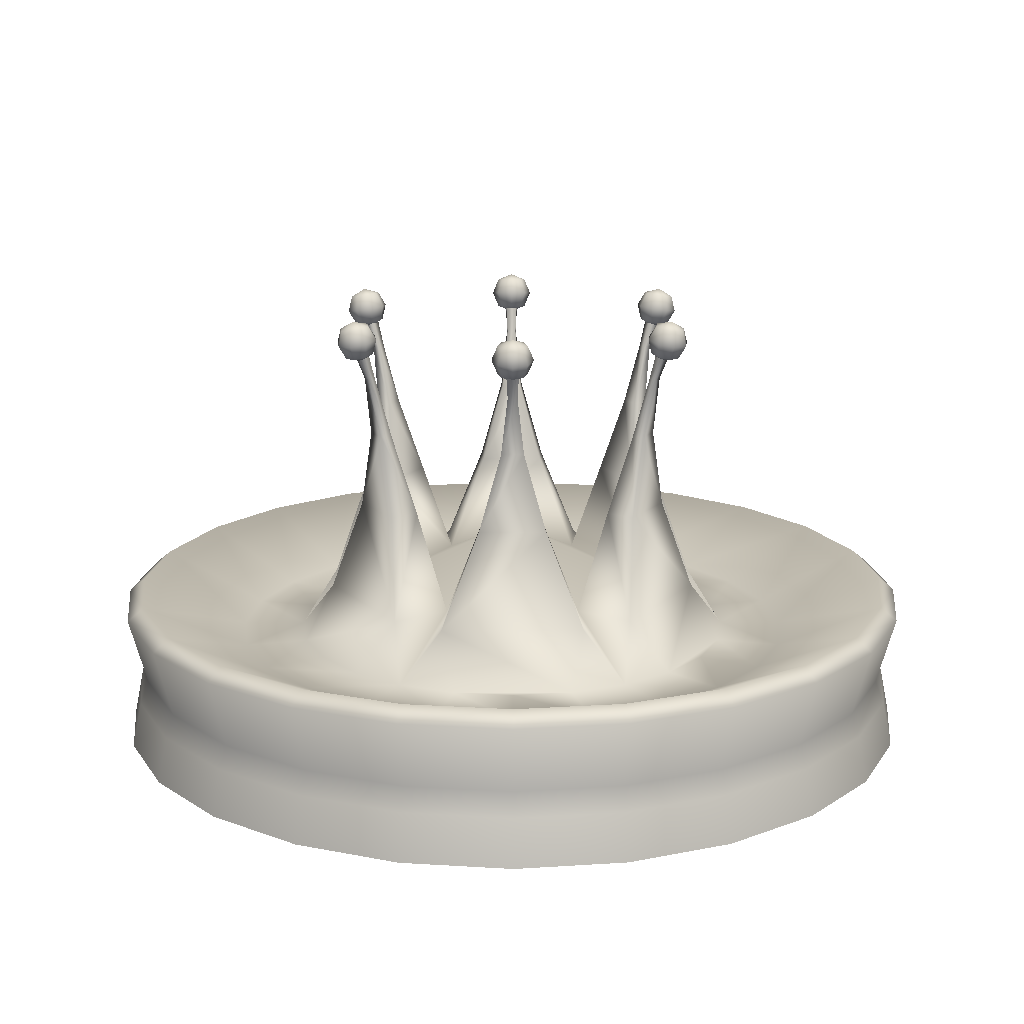
<metadata>
{"format":"obj","ext":"obj","renderer":"f3d","projection":"perspective","resolution":1024,"background":"white","views":[{"elev":15.9,"azim":119.8,"up":"+Y"}]}
</metadata>
<code>
v 10.35 -21.83 -38.64
v 10.12 -17.33 -37.76
v 19.55 -17.33 -33.85
v 20 -21.83 -34.64
v -4e-06 -21.83 -40
v -4e-06 -17.33 -39.09
v -10.35 -21.83 -38.64
v -10.12 -17.33 -37.76
v -20 -21.83 -34.64
v -19.55 -17.33 -33.85
v 19.2 -7.189 -33.26
v 9.94 -7.189 -37.1
v 7.264 -12.06 -27.11
v 14.03 -12.06 -24.31
v -4e-06 -7.189 -38.4
v -4e-06 -12.06 -28.07
v -9.94 -7.189 -37.1
v -7.264 -12.06 -27.11
v -19.2 -7.189 -33.26
v -14.03 -12.06 -24.31
v 20 -8.465 -34.64
v 10.35 -8.465 -38.64
v -4e-06 -8.465 -40
v -10.35 -8.465 -38.64
v -20 -8.465 -34.64
v 19.09 -15.15 -33.07
v 9.884 -15.15 -36.89
v -4e-06 -15.15 -38.19
v -9.884 -15.15 -36.89
v -19.09 -15.15 -33.07
v 5.673 -12.06 -21.17
v 10.96 -12.06 -18.98
v -4e-06 -12.06 -21.92
v -5.673 -12.06 -21.17
v -10.96 -12.06 -18.98
v -6.938 -7.066 -17.39
v 6.938 -7.066 -17.39
v -3.263 2.41 -15.67
v 3.263 2.41 -15.67
v -6.557 -7.066 -11.36
v -3.022 2.417 -12.73
v 6.557 -7.066 -11.36
v 3.022 2.417 -12.73
v -1.101 10.19 -15.59
v -0.4687 15.92 -16.51
v 0.4688 15.92 -16.51
v 1.101 10.19 -15.59
v -0.9561 10.06 -14.38
v -0.4071 15.85 -15.8
v 0.9562 10.06 -14.38
v 0.4072 15.85 -15.8
v -0.6486 19.05 -17.71
v 0.6487 19.05 -17.71
v -0.5633 19.02 -16.71
v 0.5634 19.02 -16.71
v -4e-06 21.83 -17.9
v -4e-06 21 -19.19
v -1.003 21.08 -18.79
v -1.419 21.25 -17.8
v -1.003 21.42 -16.81
v -4e-06 21.5 -16.4
v 1.003 21.42 -16.81
v 1.419 21.25 -17.8
v 1.003 21.08 -18.79
v -1.419 19.61 -18.95
v -4e-06 19.5 -19.53
v -2.007 19.85 -17.55
v -1.419 20.1 -16.15
v -4e-06 20.2 -15.57
v 1.419 20.1 -16.15
v 2.007 19.85 -17.55
v 1.419 19.61 -18.95
v -1.003 18.28 -18.29
v -4e-06 18.21 -18.7
v -1.419 18.45 -17.3
v -1.003 18.63 -16.32
v -4e-06 18.7 -15.91
v 1.003 18.63 -16.32
v 1.419 18.45 -17.3
v 1.003 18.28 -18.29
v -4e-06 17.88 -17.2
v -28.28 -21.83 -28.28
v -34.64 -21.83 -20
v -33.85 -17.33 -19.55
v -27.64 -17.33 -27.64
v -33.26 -7.189 -19.2
v -24.31 -12.06 -14.03
v -19.85 -12.06 -19.85
v -27.16 -7.189 -27.16
v -28.28 -8.465 -28.28
v -34.64 -8.465 -20
v -27 -15.15 -27
v -33.07 -15.15 -19.09
v -18.98 -12.06 -10.96
v -15.5 -12.06 -15.5
v -11.59 -7.066 -14.7
v -11.94 2.41 -10.66
v -9.513 2.417 -8.982
v -12.95 10.19 -8.749
v -14.05 10.19 -6.843
v -14.54 15.92 -7.851
v -14.07 15.92 -8.662
v -11.98 10.06 -8.018
v -13.48 15.85 -8.255
v -15.67 19.05 -8.295
v -15.02 19.05 -9.419
v -14.19 19.02 -8.841
v -15.5 21.83 -8.95
v -15.77 21.08 -10.26
v -16.62 21 -9.597
v -14.7 21.25 -10.13
v -14.06 21.42 -9.274
v -14.2 21.5 -8.2
v -15.7 19.61 -10.7
v -16.91 19.5 -9.764
v -14.2 19.85 -10.51
v -13.28 20.1 -9.306
v -13.49 20.2 -7.787
v -15.34 18.28 -10.02
v -16.2 18.21 -9.351
v -14.28 18.45 -9.881
v -13.63 18.63 -9.027
v -13.78 18.7 -7.954
v -14.9 17.88 -8.601
v -18.53 -7.066 -2.687
v -15.2 2.41 -5.009
v -28.28 -21.83 28.28
v -20 -21.83 34.64
v -19.55 -17.33 33.85
v -27.64 -17.33 27.64
v -34.64 -21.83 20
v -33.85 -17.33 19.55
v -38.64 -21.83 10.35
v -37.76 -17.33 10.12
v -40 -21.83 2e-06
v -39.09 -17.33 2e-06
v -19.2 -7.189 33.26
v -14.03 -12.06 24.31
v -19.85 -12.06 19.85
v -27.16 -7.189 27.16
v -24.31 -12.06 14.03
v -33.26 -7.189 19.2
v -27.11 -12.06 7.264
v -37.1 -7.189 9.94
v -28.07 -12.06 2e-06
v -38.4 -7.189 2e-06
v -28.28 -8.465 28.28
v -20 -8.465 34.64
v -34.64 -8.465 20
v -38.64 -8.465 10.35
v -40 -8.465 2e-06
v -27 -15.15 27
v -19.09 -15.15 33.07
v -33.07 -15.15 19.09
v -36.89 -15.15 9.884
v -38.19 -15.15 2e-06
v -10.96 -12.06 18.98
v -15.5 -12.06 15.5
v -18.98 -12.06 10.96
v -21.17 -12.06 5.673
v -21.92 -12.06 2e-06
v -11.59 -7.066 14.7
v -18.53 -7.066 2.687
v -11.94 2.41 10.66
v -15.2 2.41 5.009
v -12.54 2.417 3.748
v -13.11 -7.066 2e-06
v -6.557 -7.066 11.36
v -9.513 2.417 8.982
v -14.05 10.19 6.843
v -12.95 10.19 8.749
v -14.07 15.92 8.662
v -14.54 15.92 7.851
v -12.93 10.06 6.362
v -13.89 15.85 7.55
v -11.98 10.06 8.018
v -13.48 15.85 8.255
v -15.02 19.05 9.419
v -15.67 19.05 8.295
v -14.75 19.02 7.865
v -14.19 19.02 8.841
v -15.5 21.83 8.95
v -16.77 21.08 8.524
v -16.62 21 9.597
v -16.12 21.25 7.67
v -15.06 21.42 7.536
v -14.2 21.5 8.2
v -14.06 21.42 9.274
v -14.7 21.25 10.13
v -15.77 21.08 10.26
v -17.12 19.61 8.245
v -16.91 19.5 9.764
v -16.2 19.85 7.038
v -14.7 20.1 6.848
v -13.49 20.2 7.787
v -13.28 20.1 9.306
v -14.2 19.85 10.51
v -15.7 19.61 10.7
v -16.34 18.28 8.277
v -16.2 18.21 9.351
v -15.7 18.45 7.423
v -14.63 18.63 7.289
v -13.78 18.7 7.954
v -13.63 18.63 9.027
v -14.28 18.45 9.881
v -15.34 18.28 10.02
v -14.9 17.88 8.601
v -38.64 -21.83 -10.35
v -37.76 -17.33 -10.12
v -37.1 -7.189 -9.94
v -27.11 -12.06 -7.264
v -38.64 -8.465 -10.35
v -36.89 -15.15 -9.884
v -21.17 -12.06 -5.673
v -12.54 2.417 -3.748
v -12.93 10.06 -6.362
v -13.89 15.85 -7.55
v -14.75 19.02 -7.865
v -16.77 21.08 -8.524
v -16.12 21.25 -7.67
v -15.06 21.42 -7.536
v -17.12 19.61 -8.245
v -16.2 19.85 -7.038
v -14.7 20.1 -6.848
v -16.34 18.28 -8.277
v -15.7 18.45 -7.423
v -14.63 18.63 -7.289
v -4e-06 -1.136 2e-06
v 28.28 -21.83 -28.28
v 27.64 -17.33 -27.64
v 34.64 -21.83 -20
v 33.85 -17.33 -19.55
v 38.64 -21.83 -10.35
v 37.76 -17.33 -10.12
v 40 -21.83 2e-06
v 39.09 -17.33 2e-06
v 19.85 -12.06 -19.85
v 27.16 -7.189 -27.16
v 24.31 -12.06 -14.03
v 33.26 -7.189 -19.2
v 27.11 -12.06 -7.264
v 37.1 -7.189 -9.94
v 28.07 -12.06 2e-06
v 38.4 -7.189 2e-06
v 28.28 -8.465 -28.28
v 34.64 -8.465 -20
v 38.64 -8.465 -10.35
v 40 -8.465 2e-06
v 27 -15.15 -27
v 33.07 -15.15 -19.09
v 36.89 -15.15 -9.884
v 38.19 -15.15 2e-06
v 15.5 -12.06 -15.5
v 18.98 -12.06 -10.96
v 21.17 -12.06 -5.673
v 21.92 -12.06 2e-06
v 11.59 -7.066 -14.7
v 18.53 -7.066 -2.687
v 11.94 2.41 -10.66
v 15.2 2.41 -5.009
v 12.54 2.417 -3.748
v 13.11 -7.066 2e-06
v 9.513 2.417 -8.982
v 14.05 10.19 -6.843
v 12.95 10.19 -8.749
v 14.07 15.92 -8.662
v 14.54 15.92 -7.851
v 12.93 10.06 -6.362
v 13.89 15.85 -7.55
v 11.98 10.06 -8.018
v 13.48 15.85 -8.255
v 15.02 19.05 -9.419
v 15.67 19.05 -8.295
v 14.75 19.02 -7.865
v 14.19 19.02 -8.841
v 15.5 21.83 -8.95
v 16.77 21.08 -8.524
v 16.62 21 -9.597
v 16.12 21.25 -7.67
v 15.06 21.42 -7.536
v 14.2 21.5 -8.2
v 14.06 21.42 -9.274
v 14.7 21.25 -10.13
v 15.77 21.08 -10.26
v 17.12 19.61 -8.245
v 16.91 19.5 -9.764
v 16.2 19.85 -7.038
v 14.7 20.1 -6.848
v 13.49 20.2 -7.787
v 13.28 20.1 -9.306
v 14.2 19.85 -10.51
v 15.7 19.61 -10.7
v 16.34 18.28 -8.277
v 16.2 18.21 -9.351
v 15.7 18.45 -7.423
v 14.63 18.63 -7.289
v 13.78 18.7 -7.954
v 13.63 18.63 -9.027
v 14.28 18.45 -9.881
v 15.34 18.28 -10.02
v 14.9 17.88 -8.601
v 38.64 -21.83 10.35
v 37.76 -17.33 10.12
v 33.85 -17.33 19.55
v 34.64 -21.83 20
v 33.26 -7.189 19.2
v 37.1 -7.189 9.94
v 27.11 -12.06 7.264
v 24.31 -12.06 14.03
v 34.64 -8.465 20
v 38.64 -8.465 10.35
v 33.07 -15.15 19.09
v 36.89 -15.15 9.884
v 21.17 -12.06 5.673
v 18.98 -12.06 10.96
v 18.53 -7.066 2.687
v 12.54 2.417 3.748
v 15.2 2.41 5.009
v 14.05 10.19 6.843
v 14.54 15.92 7.851
v 14.07 15.92 8.662
v 12.95 10.19 8.749
v 12.93 10.06 6.362
v 13.89 15.85 7.55
v 15.67 19.05 8.295
v 15.02 19.05 9.419
v 14.75 19.02 7.865
v 15.5 21.83 8.95
v 16.62 21 9.597
v 16.77 21.08 8.524
v 16.12 21.25 7.67
v 15.06 21.42 7.536
v 14.2 21.5 8.2
v 17.12 19.61 8.245
v 16.91 19.5 9.764
v 16.2 19.85 7.038
v 14.7 20.1 6.848
v 13.49 20.2 7.787
v 16.34 18.28 8.277
v 16.2 18.21 9.351
v 15.7 18.45 7.423
v 14.63 18.63 7.289
v 13.78 18.7 7.954
v 14.9 17.88 8.601
v 11.94 2.41 10.66
v 11.59 -7.066 14.7
v -10.35 -21.83 38.64
v -10.12 -17.33 37.76
v -4e-06 -21.83 40
v -4e-06 -17.33 39.09
v 10.35 -21.83 38.64
v 10.12 -17.33 37.76
v 20 -21.83 34.64
v 19.55 -17.33 33.85
v -9.94 -7.189 37.1
v -7.264 -12.06 27.11
v -4e-06 -7.189 38.4
v -4e-06 -12.06 28.07
v 9.94 -7.189 37.1
v 7.264 -12.06 27.11
v 19.2 -7.189 33.26
v 14.03 -12.06 24.31
v -10.35 -8.465 38.64
v -4e-06 -8.465 40
v 10.35 -8.465 38.64
v 20 -8.465 34.64
v -9.884 -15.15 36.89
v -4e-06 -15.15 38.19
v 9.884 -15.15 36.89
v 19.09 -15.15 33.07
v -5.673 -12.06 21.17
v -4e-06 -12.06 21.92
v 5.673 -12.06 21.17
v 10.96 -12.06 18.98
v 6.938 -7.066 17.39
v -6.938 -7.066 17.39
v 3.263 2.41 15.67
v -3.263 2.41 15.67
v 6.557 -7.066 11.36
v 3.022 2.417 12.73
v -3.022 2.417 12.73
v 1.101 10.19 15.59
v 0.4688 15.92 16.51
v -0.4687 15.92 16.51
v -1.101 10.19 15.59
v 0.9562 10.06 14.38
v 0.4072 15.85 15.8
v -0.9561 10.06 14.38
v -0.4071 15.85 15.8
v 0.6486 19.05 17.71
v -0.6486 19.05 17.71
v 0.5634 19.02 16.71
v -0.5633 19.02 16.71
v -4e-06 21.83 17.9
v -4e-06 21 19.19
v 1.003 21.08 18.79
v 1.419 21.25 17.8
v 1.003 21.42 16.81
v -4e-06 21.5 16.4
v -1.003 21.42 16.81
v -1.419 21.25 17.8
v -1.003 21.08 18.79
v 1.419 19.61 18.95
v -4e-06 19.5 19.53
v 2.007 19.85 17.55
v 1.419 20.1 16.15
v -4e-06 20.2 15.57
v -1.419 20.1 16.15
v -2.007 19.85 17.55
v -1.419 19.61 18.95
v 1.003 18.28 18.29
v -4e-06 18.21 18.7
v 1.419 18.45 17.3
v 1.003 18.63 16.32
v -4e-06 18.7 15.91
v -1.003 18.63 16.32
v -1.419 18.45 17.3
v -1.003 18.28 18.29
v -4e-06 17.88 17.2
v 28.28 -21.83 28.28
v 27.64 -17.33 27.64
v 19.85 -12.06 19.85
v 27.16 -7.189 27.16
v 28.28 -8.465 28.28
v 27 -15.15 27
v 15.5 -12.06 15.5
v 9.513 2.417 8.982
v 11.98 10.06 8.018
v 13.48 15.85 8.255
v 14.19 19.02 8.841
v 15.77 21.08 10.26
v 14.7 21.25 10.13
v 14.06 21.42 9.274
v 15.7 19.61 10.7
v 14.2 19.85 10.51
v 13.28 20.1 9.306
v 15.34 18.28 10.02
v 14.28 18.45 9.881
v 13.63 18.63 9.027
f 1 2 3
f 3 4 1
f 5 6 2
f 2 1 5
f 7 8 6
f 6 5 7
f 9 10 8
f 8 7 9
f 11 12 13
f 13 14 11
f 12 15 16
f 16 13 12
f 15 17 18
f 18 16 15
f 17 19 20
f 20 18 17
f 11 21 22
f 22 12 11
f 12 22 23
f 23 15 12
f 15 23 24
f 24 17 15
f 17 24 25
f 25 19 17
f 22 21 26
f 26 27 22
f 23 22 27
f 27 28 23
f 24 23 28
f 28 29 24
f 25 24 29
f 29 30 25
f 27 26 3
f 3 2 27
f 28 27 2
f 2 6 28
f 29 28 6
f 6 8 29
f 30 29 8
f 8 10 30
f 14 13 31
f 31 32 14
f 13 16 33
f 33 31 13
f 16 18 34
f 34 33 16
f 18 20 35
f 35 34 18
f 36 37 31
f 34 36 31
f 33 34 31
f 34 35 36
f 36 38 39
f 39 37 36
f 36 40 41
f 41 38 36
f 42 43 41
f 41 40 42
f 37 39 43
f 43 42 37
f 44 45 46
f 46 47 44
f 48 49 45
f 45 44 48
f 50 51 49
f 49 48 50
f 50 47 46
f 46 51 50
f 38 44 47
f 47 39 38
f 41 48 44
f 44 38 41
f 43 50 48
f 48 41 43
f 39 47 50
f 50 43 39
f 45 52 53
f 53 46 45
f 49 54 52
f 52 45 49
f 51 55 54
f 54 49 51
f 51 46 53
f 53 55 51
f 56 57 58
f 56 58 59
f 56 59 60
f 56 60 61
f 56 61 62
f 56 62 63
f 56 63 64
f 56 64 57
f 65 58 57
f 57 66 65
f 67 59 58
f 58 65 67
f 68 60 59
f 59 67 68
f 69 61 60
f 60 68 69
f 70 62 61
f 61 69 70
f 71 63 62
f 62 70 71
f 72 64 63
f 63 71 72
f 66 57 64
f 64 72 66
f 73 65 66
f 66 74 73
f 75 67 65
f 65 73 75
f 76 68 67
f 67 75 76
f 77 69 68
f 68 76 77
f 78 70 69
f 69 77 78
f 79 71 70
f 70 78 79
f 80 72 71
f 71 79 80
f 74 66 72
f 72 80 74
f 81 73 74
f 81 75 73
f 81 76 75
f 81 77 76
f 81 78 77
f 81 79 78
f 81 80 79
f 81 74 80
f 32 31 37
f 35 40 36
f 32 37 42
f 82 83 84
f 84 85 82
f 9 82 85
f 85 10 9
f 86 87 88
f 88 89 86
f 89 88 20
f 20 19 89
f 86 89 90
f 90 91 86
f 89 19 25
f 25 90 89
f 90 92 93
f 93 91 90
f 25 30 92
f 92 90 25
f 92 85 84
f 84 93 92
f 30 10 85
f 85 92 30
f 87 94 95
f 95 88 87
f 88 95 35
f 35 20 88
f 95 96 35
f 96 97 98
f 98 40 96
f 99 100 101
f 101 102 99
f 103 99 102
f 102 104 103
f 98 97 99
f 99 103 98
f 101 105 106
f 106 102 101
f 104 102 106
f 106 107 104
f 108 109 110
f 108 111 109
f 108 112 111
f 108 113 112
f 114 115 110
f 110 109 114
f 116 114 109
f 109 111 116
f 117 116 111
f 111 112 117
f 118 117 112
f 112 113 118
f 119 120 115
f 115 114 119
f 121 119 114
f 114 116 121
f 122 121 116
f 116 117 122
f 123 122 117
f 117 118 123
f 124 120 119
f 124 119 121
f 124 121 122
f 124 122 123
f 35 96 40
f 96 125 126
f 126 97 96
f 127 128 129
f 129 130 127
f 131 127 130
f 130 132 131
f 133 131 132
f 132 134 133
f 135 133 134
f 134 136 135
f 137 138 139
f 139 140 137
f 140 139 141
f 141 142 140
f 142 141 143
f 143 144 142
f 144 143 145
f 145 146 144
f 137 140 147
f 147 148 137
f 140 142 149
f 149 147 140
f 142 144 150
f 150 149 142
f 144 146 151
f 151 150 144
f 147 152 153
f 153 148 147
f 149 154 152
f 152 147 149
f 150 155 154
f 154 149 150
f 151 156 155
f 155 150 151
f 152 130 129
f 129 153 152
f 154 132 130
f 130 152 154
f 155 134 132
f 132 154 155
f 156 136 134
f 134 155 156
f 138 157 158
f 158 139 138
f 139 158 159
f 159 141 139
f 141 159 160
f 160 143 141
f 143 160 161
f 161 145 143
f 158 162 163
f 158 163 160
f 159 158 160
f 160 163 161
f 163 162 164
f 164 165 163
f 163 165 166
f 166 167 163
f 168 167 166
f 166 169 168
f 162 168 169
f 169 164 162
f 170 171 172
f 172 173 170
f 174 170 173
f 173 175 174
f 176 174 175
f 175 177 176
f 176 177 172
f 172 171 176
f 165 164 171
f 171 170 165
f 166 165 170
f 170 174 166
f 169 166 174
f 174 176 169
f 164 169 176
f 176 171 164
f 173 172 178
f 178 179 173
f 175 173 179
f 179 180 175
f 177 175 180
f 180 181 177
f 177 181 178
f 178 172 177
f 182 183 184
f 182 185 183
f 182 186 185
f 182 187 186
f 182 188 187
f 182 189 188
f 182 190 189
f 182 184 190
f 191 192 184
f 184 183 191
f 193 191 183
f 183 185 193
f 194 193 185
f 185 186 194
f 195 194 186
f 186 187 195
f 196 195 187
f 187 188 196
f 197 196 188
f 188 189 197
f 198 197 189
f 189 190 198
f 192 198 190
f 190 184 192
f 199 200 192
f 192 191 199
f 201 199 191
f 191 193 201
f 202 201 193
f 193 194 202
f 203 202 194
f 194 195 203
f 204 203 195
f 195 196 204
f 205 204 196
f 196 197 205
f 206 205 197
f 197 198 206
f 200 206 198
f 198 192 200
f 207 200 199
f 207 199 201
f 207 201 202
f 207 202 203
f 207 203 204
f 207 204 205
f 207 205 206
f 207 206 200
f 157 162 158
f 161 163 167
f 157 168 162
f 208 209 84
f 84 83 208
f 135 136 209
f 209 208 135
f 86 210 211
f 211 87 86
f 210 146 145
f 145 211 210
f 86 91 212
f 212 210 86
f 210 212 151
f 151 146 210
f 212 91 93
f 93 213 212
f 151 212 213
f 213 156 151
f 213 93 84
f 84 209 213
f 156 213 209
f 209 136 156
f 87 211 214
f 214 94 87
f 211 145 161
f 161 214 211
f 214 125 96
f 94 214 96
f 94 96 95
f 214 161 125
f 125 167 215
f 215 126 125
f 40 98 215
f 215 167 40
f 216 217 101
f 101 100 216
f 126 100 99
f 99 97 126
f 215 216 100
f 100 126 215
f 217 218 105
f 105 101 217
f 108 110 219
f 108 219 220
f 108 220 221
f 108 221 113
f 222 219 110
f 110 115 222
f 223 220 219
f 219 222 223
f 224 221 220
f 220 223 224
f 118 113 221
f 221 224 118
f 225 222 115
f 115 120 225
f 226 223 222
f 222 225 226
f 227 224 223
f 223 226 227
f 123 118 224
f 224 227 123
f 124 225 120
f 124 226 225
f 124 227 226
f 124 123 227
f 161 167 125
f 228 40 167
f 103 104 217
f 217 216 103
f 98 103 216
f 216 215 98
f 104 107 218
f 218 217 104
f 42 40 228
f 228 167 168
f 229 4 3
f 3 230 229
f 231 229 230
f 230 232 231
f 233 231 232
f 232 234 233
f 235 233 234
f 234 236 235
f 11 14 237
f 237 238 11
f 238 237 239
f 239 240 238
f 240 239 241
f 241 242 240
f 242 241 243
f 243 244 242
f 11 238 245
f 245 21 11
f 238 240 246
f 246 245 238
f 240 242 247
f 247 246 240
f 242 244 248
f 248 247 242
f 245 249 26
f 26 21 245
f 246 250 249
f 249 245 246
f 247 251 250
f 250 246 247
f 248 252 251
f 251 247 248
f 249 230 3
f 3 26 249
f 250 232 230
f 230 249 250
f 251 234 232
f 232 250 251
f 252 236 234
f 234 251 252
f 14 32 253
f 253 237 14
f 237 253 254
f 254 239 237
f 239 254 255
f 255 241 239
f 241 255 256
f 256 243 241
f 253 257 258
f 253 258 255
f 254 253 255
f 255 258 256
f 258 257 259
f 259 260 258
f 258 260 261
f 261 262 258
f 42 262 261
f 261 263 42
f 257 42 263
f 263 259 257
f 264 265 266
f 266 267 264
f 268 264 267
f 267 269 268
f 270 268 269
f 269 271 270
f 270 271 266
f 266 265 270
f 260 259 265
f 265 264 260
f 261 260 264
f 264 268 261
f 263 261 268
f 268 270 263
f 259 263 270
f 270 265 259
f 267 266 272
f 272 273 267
f 269 267 273
f 273 274 269
f 271 269 274
f 274 275 271
f 271 275 272
f 272 266 271
f 276 277 278
f 276 279 277
f 276 280 279
f 276 281 280
f 276 282 281
f 276 283 282
f 276 284 283
f 276 278 284
f 285 286 278
f 278 277 285
f 287 285 277
f 277 279 287
f 288 287 279
f 279 280 288
f 289 288 280
f 280 281 289
f 290 289 281
f 281 282 290
f 291 290 282
f 282 283 291
f 292 291 283
f 283 284 292
f 286 292 284
f 284 278 286
f 293 294 286
f 286 285 293
f 295 293 285
f 285 287 295
f 296 295 287
f 287 288 296
f 297 296 288
f 288 289 297
f 298 297 289
f 289 290 298
f 299 298 290
f 290 291 299
f 300 299 291
f 291 292 300
f 294 300 292
f 292 286 294
f 301 294 293
f 301 293 295
f 301 295 296
f 301 296 297
f 301 297 298
f 301 298 299
f 301 299 300
f 301 300 294
f 32 257 253
f 256 258 262
f 32 42 257
f 302 303 304
f 304 305 302
f 235 236 303
f 303 302 235
f 306 307 308
f 308 309 306
f 307 244 243
f 243 308 307
f 306 310 311
f 311 307 306
f 307 311 248
f 248 244 307
f 311 310 312
f 312 313 311
f 248 311 313
f 313 252 248
f 313 312 304
f 304 303 313
f 252 313 303
f 303 236 252
f 309 308 314
f 314 315 309
f 308 243 256
f 256 314 308
f 314 256 316
f 316 262 317
f 317 318 316
f 319 320 321
f 321 322 319
f 323 324 320
f 320 319 323
f 317 323 319
f 319 318 317
f 320 325 326
f 326 321 320
f 324 327 325
f 325 320 324
f 328 329 330
f 328 330 331
f 328 331 332
f 328 332 333
f 334 330 329
f 329 335 334
f 336 331 330
f 330 334 336
f 337 332 331
f 331 336 337
f 338 333 332
f 332 337 338
f 339 334 335
f 335 340 339
f 341 336 334
f 334 339 341
f 342 337 336
f 336 341 342
f 343 338 337
f 337 342 343
f 344 339 340
f 344 341 339
f 344 342 341
f 344 343 342
f 256 262 316
f 345 346 316
f 316 318 345
f 347 348 129
f 129 128 347
f 349 350 348
f 348 347 349
f 351 352 350
f 350 349 351
f 353 354 352
f 352 351 353
f 137 355 356
f 356 138 137
f 355 357 358
f 358 356 355
f 357 359 360
f 360 358 357
f 359 361 362
f 362 360 359
f 137 148 363
f 363 355 137
f 355 363 364
f 364 357 355
f 357 364 365
f 365 359 357
f 359 365 366
f 366 361 359
f 363 148 153
f 153 367 363
f 364 363 367
f 367 368 364
f 365 364 368
f 368 369 365
f 366 365 369
f 369 370 366
f 367 153 129
f 129 348 367
f 368 367 348
f 348 350 368
f 369 368 350
f 350 352 369
f 370 369 352
f 352 354 370
f 138 356 371
f 371 157 138
f 356 358 372
f 372 371 356
f 358 360 373
f 373 372 358
f 360 362 374
f 374 373 360
f 375 376 371
f 373 375 371
f 372 373 371
f 373 374 375
f 375 377 378
f 378 376 375
f 375 379 380
f 380 377 375
f 168 381 380
f 380 379 168
f 376 378 381
f 381 168 376
f 382 383 384
f 384 385 382
f 386 387 383
f 383 382 386
f 388 389 387
f 387 386 388
f 388 385 384
f 384 389 388
f 377 382 385
f 385 378 377
f 380 386 382
f 382 377 380
f 381 388 386
f 386 380 381
f 378 385 388
f 388 381 378
f 383 390 391
f 391 384 383
f 387 392 390
f 390 383 387
f 389 393 392
f 392 387 389
f 389 384 391
f 391 393 389
f 394 395 396
f 394 396 397
f 394 397 398
f 394 398 399
f 394 399 400
f 394 400 401
f 394 401 402
f 394 402 395
f 403 396 395
f 395 404 403
f 405 397 396
f 396 403 405
f 406 398 397
f 397 405 406
f 407 399 398
f 398 406 407
f 408 400 399
f 399 407 408
f 409 401 400
f 400 408 409
f 410 402 401
f 401 409 410
f 404 395 402
f 402 410 404
f 411 403 404
f 404 412 411
f 413 405 403
f 403 411 413
f 414 406 405
f 405 413 414
f 415 407 406
f 406 414 415
f 416 408 407
f 407 415 416
f 417 409 408
f 408 416 417
f 418 410 409
f 409 417 418
f 412 404 410
f 410 418 412
f 419 411 412
f 419 413 411
f 419 414 413
f 419 415 414
f 419 416 415
f 419 417 416
f 419 418 417
f 419 412 418
f 157 371 376
f 374 379 375
f 157 376 168
f 420 305 304
f 304 421 420
f 353 420 421
f 421 354 353
f 306 309 422
f 422 423 306
f 423 422 362
f 362 361 423
f 306 423 424
f 424 310 306
f 423 361 366
f 366 424 423
f 424 425 312
f 312 310 424
f 366 370 425
f 425 424 366
f 425 421 304
f 304 312 425
f 370 354 421
f 421 425 370
f 309 315 426
f 426 422 309
f 422 426 374
f 374 362 422
f 315 314 316
f 316 346 426
f 315 316 426
f 426 346 374
f 346 345 427
f 427 379 346
f 427 317 262
f 262 379 427
f 428 322 321
f 321 429 428
f 345 318 319
f 319 322 345
f 427 345 322
f 322 428 427
f 429 321 326
f 326 430 429
f 328 431 329
f 328 432 431
f 328 433 432
f 328 333 433
f 434 335 329
f 329 431 434
f 435 434 431
f 431 432 435
f 436 435 432
f 432 433 436
f 338 436 433
f 433 333 338
f 437 340 335
f 335 434 437
f 438 437 434
f 434 435 438
f 439 438 435
f 435 436 439
f 343 439 436
f 436 338 343
f 344 340 437
f 344 437 438
f 344 438 439
f 344 439 343
f 374 346 379
f 228 379 262
f 429 324 323
f 323 428 429
f 428 323 317
f 317 427 428
f 429 430 327
f 327 324 429
f 42 228 262
f 228 168 379

</code>
